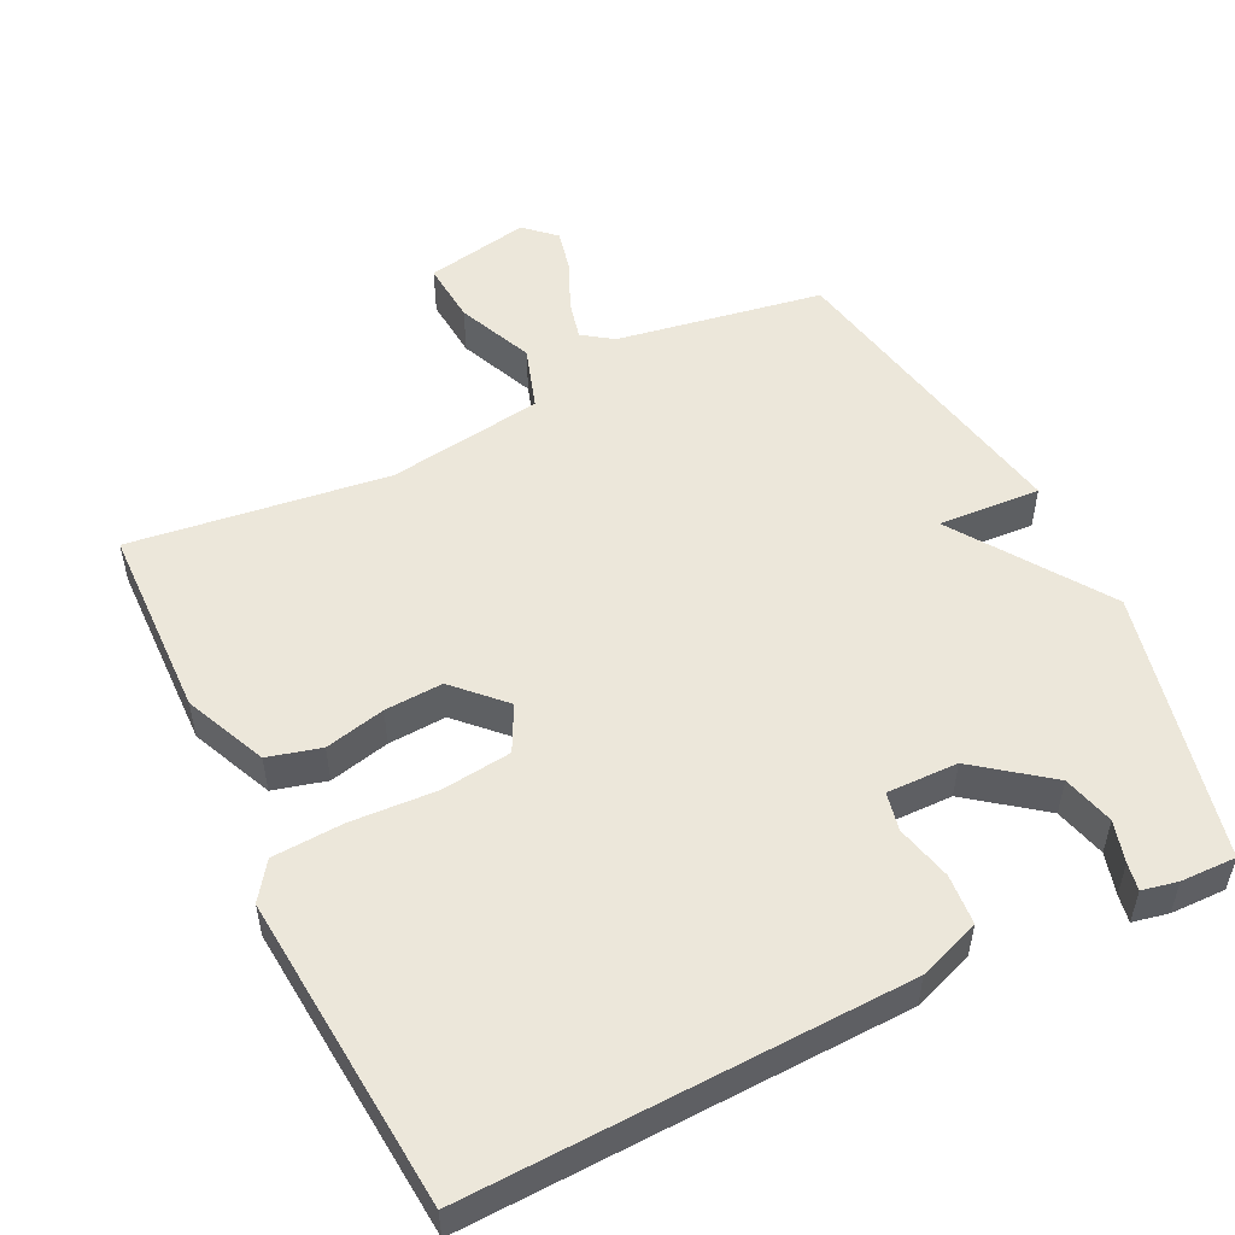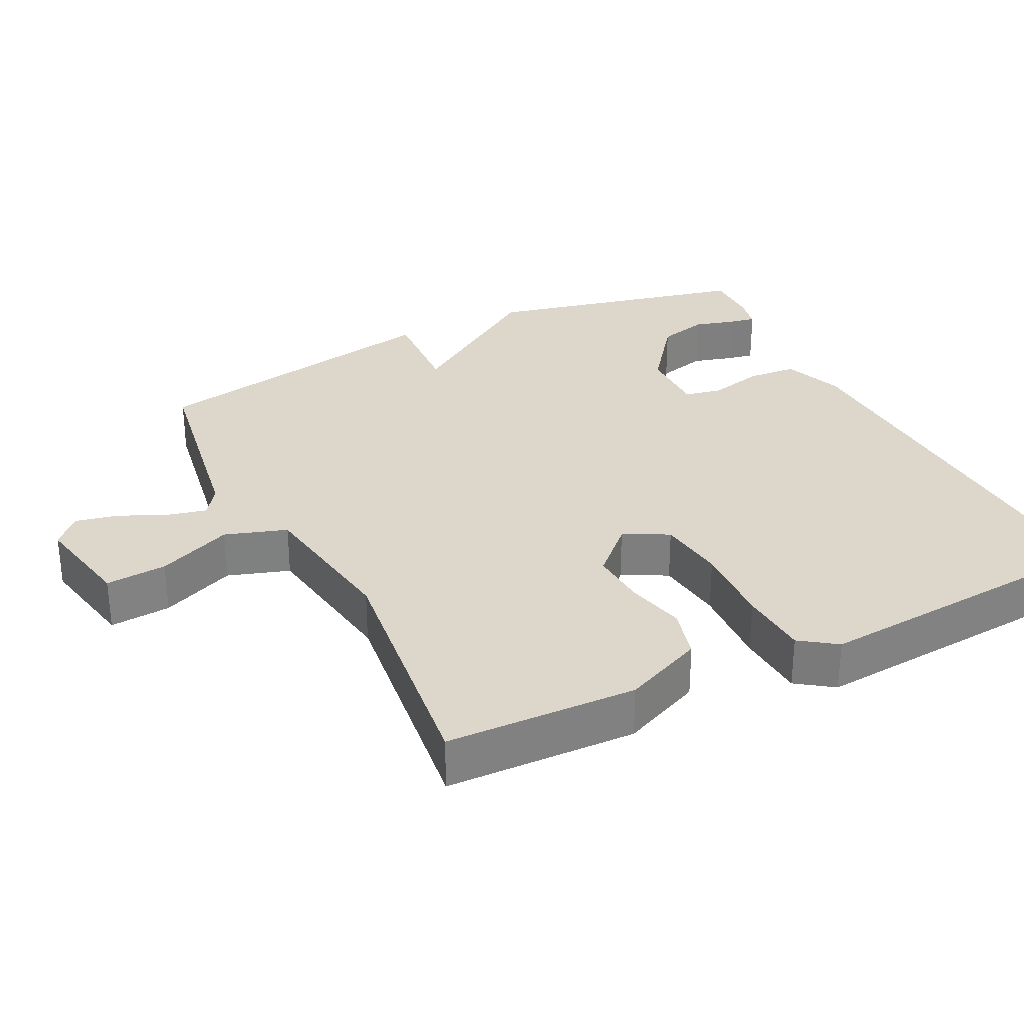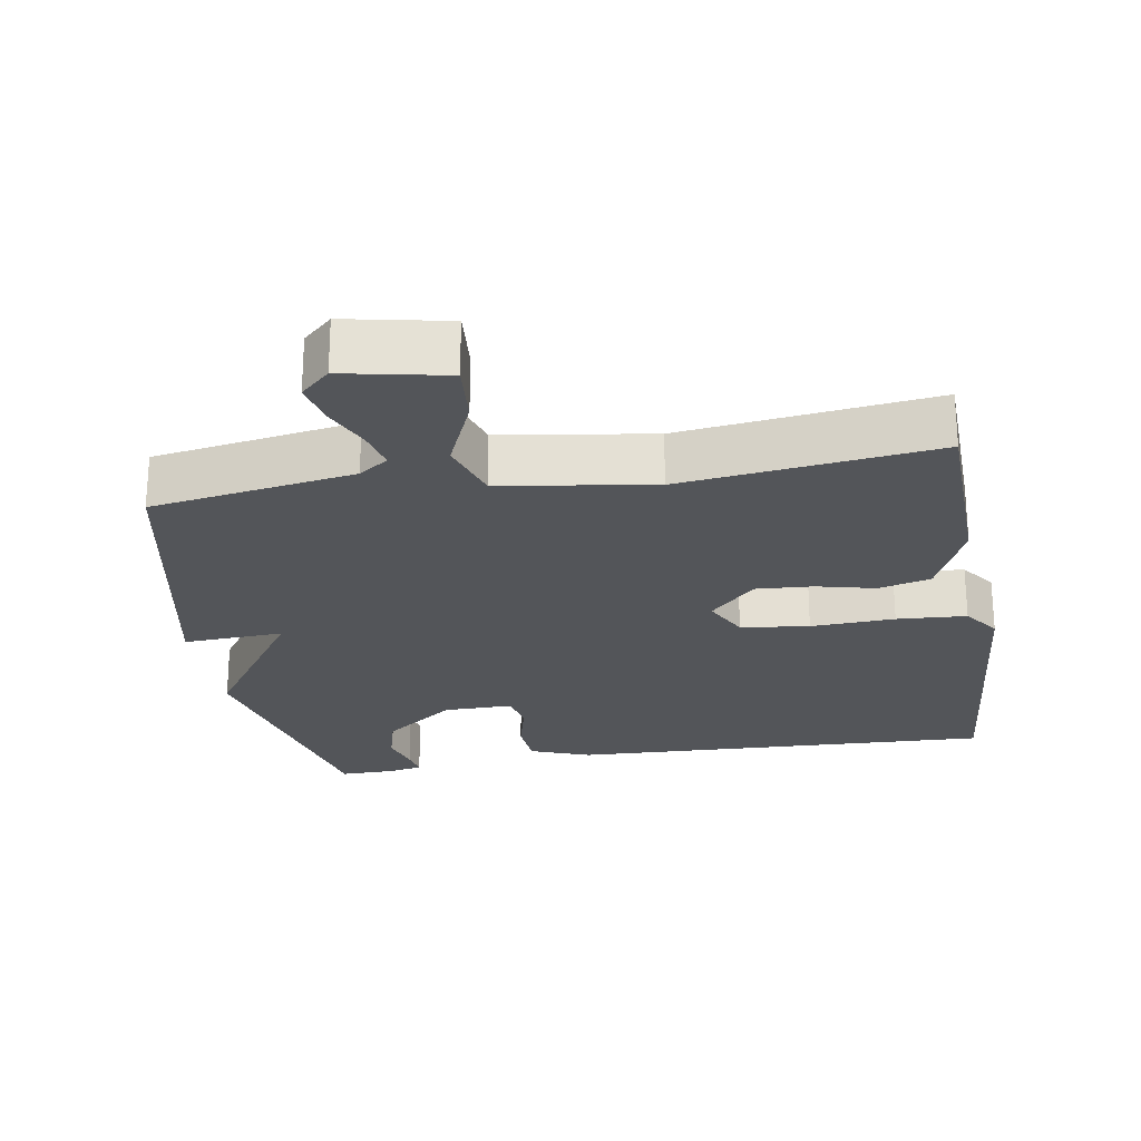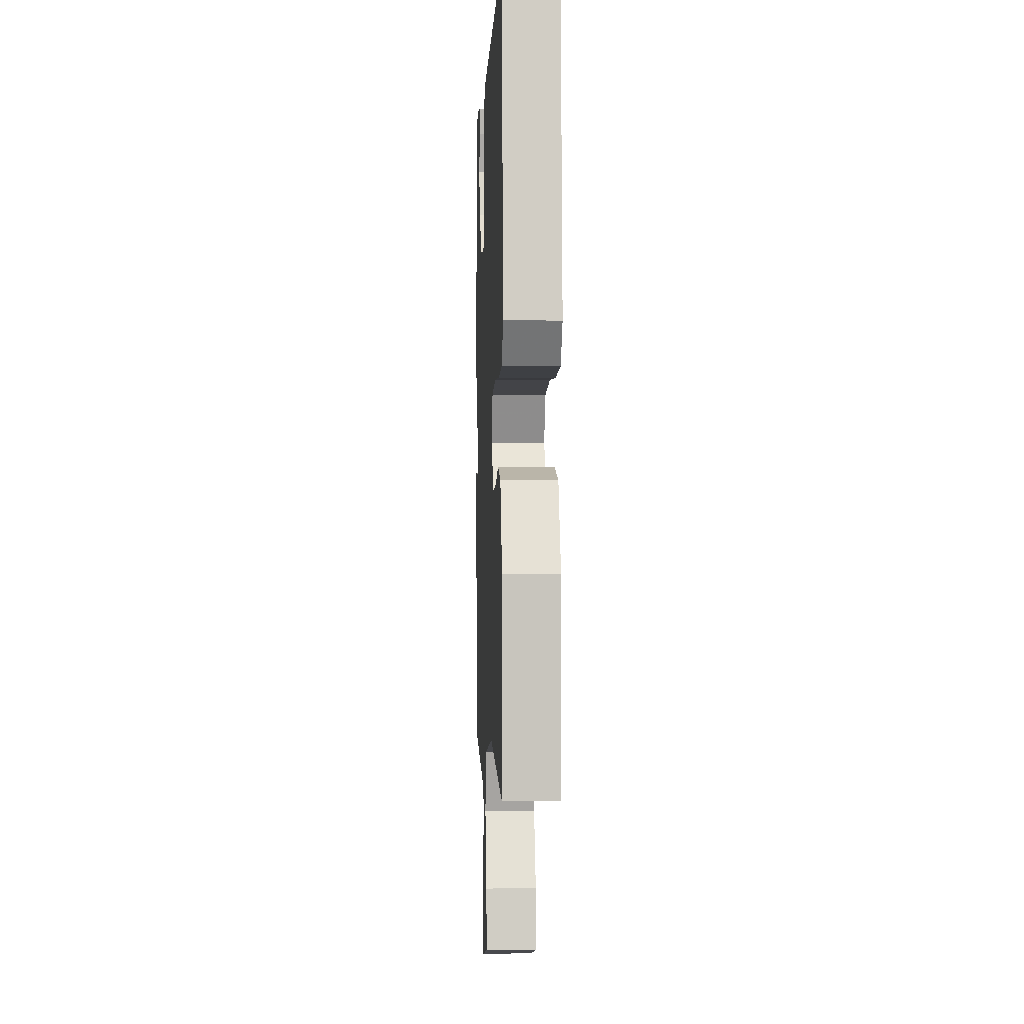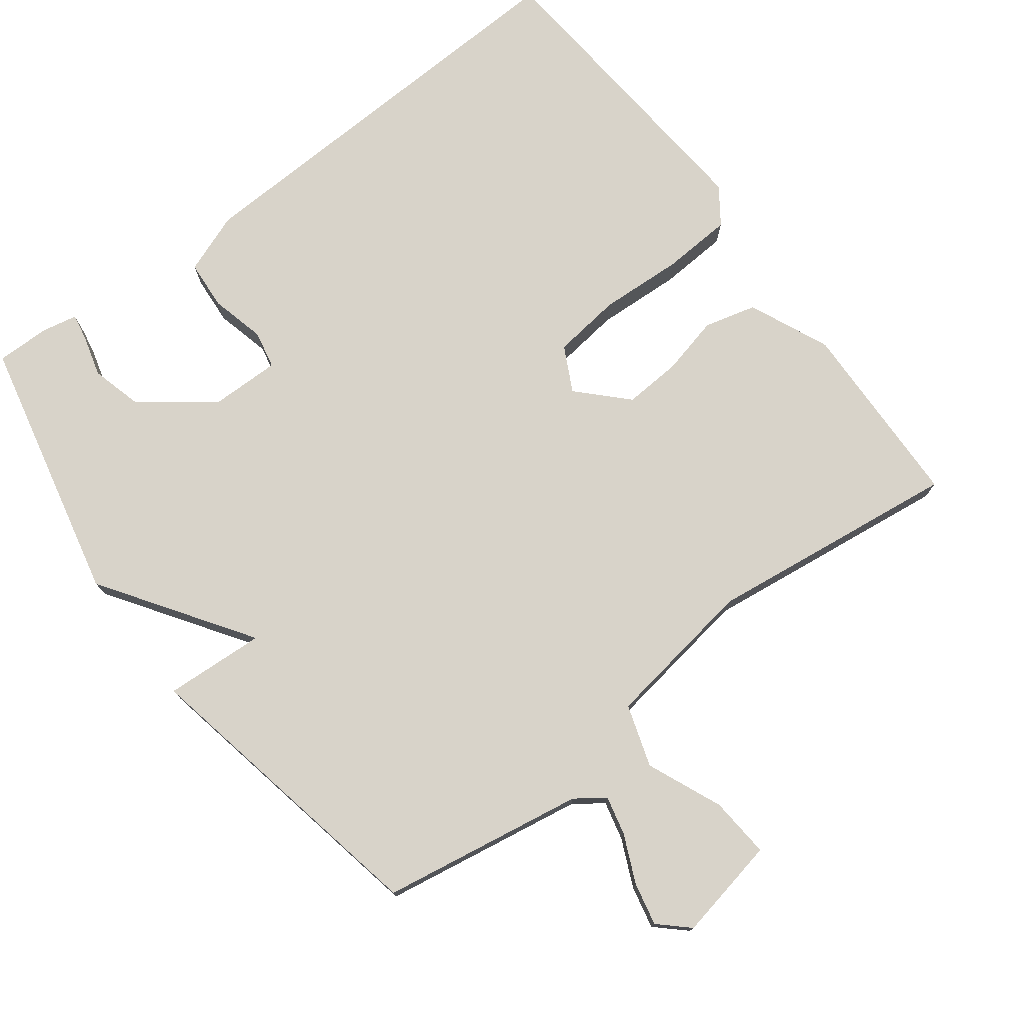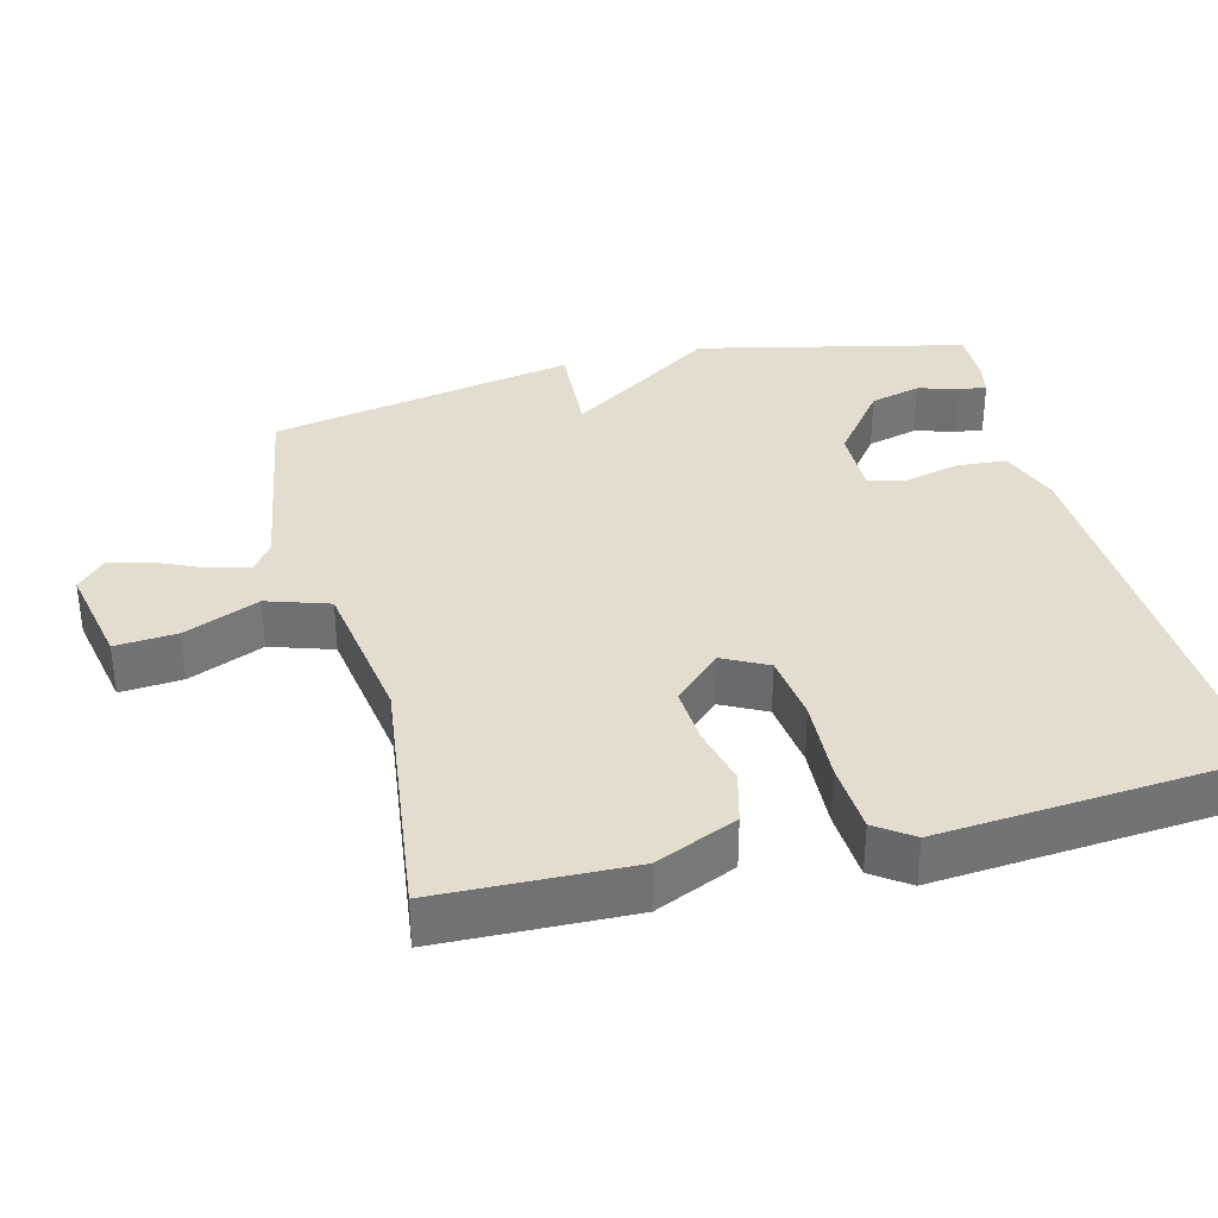
<metadata>
{"format":"obj","ext":"obj","renderer":"f3d","projection":"perspective","resolution":1024,"background":"white","views":[{"elev":52.4,"azim":-25.9,"up":"+Y"},{"elev":30.5,"azim":-116.3,"up":"+Y"},{"elev":-24.3,"azim":-170.5,"up":"+Y"},{"elev":-1.1,"azim":-92.5,"up":"+Z"},{"elev":76.0,"azim":143.0,"up":"+Y"},{"elev":34.8,"azim":-104.1,"up":"+Y"}]}
</metadata>
<code>
v -0.5 0.07 -0.5
v -0.507 0.07 -0.232
v -0.457 0.07 -0.119
v -0.384 0.07 -0.1
v -0.301 0.07 -0.12
v -0.221 0.07 -0.125
v -0.157 0.07 -0.06
v -0.189 0.07 0.003
v -0.285 0.07 0.015
v -0.403 0.07 0.009
v -0.501 0.07 0.015
v -0.537 0.07 0.066
v -0.5 0.07 0.5
v 0.099 0.07 0.477
v 0.184 0.07 0.445
v 0.189 0.07 0.376
v 0.17 0.07 0.299
v 0.181 0.07 0.246
v 0.279 0.07 0.247
v 0.379 0.07 0.323
v 0.398 0.07 0.394
v 0.382 0.07 0.451
v 0.375 0.07 0.489
v 0.424 0.07 0.499
v 0.5 0.07 0.5
v 0.584 0.07 0.127
v 0.443 0.07 -0.081
v 0.584 0.07 -0.073
v 0.5 0.07 -0.5
v 0.215 0.07 -0.547
v 0.174 0.07 -0.576
v 0.187 0.07 -0.631
v 0.217 0.07 -0.698
v 0.23 0.07 -0.758
v 0.189 0.07 -0.796
v 0.045 0.07 -0.767
v 0.052 0.07 -0.681
v 0.097 0.07 -0.576
v 0.069 0.07 -0.489
v -0.145 0.07 -0.456
v -0.5 0 -0.5
v -0.507 0 -0.232
v -0.457 0 -0.119
v -0.384 0 -0.1
v -0.301 0 -0.12
v -0.221 0 -0.125
v -0.157 0 -0.06
v -0.189 0 0.003
v -0.285 0 0.015
v -0.403 0 0.009
v -0.501 0 0.015
v -0.537 0 0.066
v -0.5 0 0.5
v 0.099 0 0.477
v 0.184 0 0.445
v 0.189 0 0.376
v 0.17 0 0.299
v 0.181 0 0.246
v 0.279 0 0.247
v 0.379 0 0.323
v 0.398 0 0.394
v 0.382 0 0.451
v 0.375 0 0.489
v 0.424 0 0.499
v 0.5 0 0.5
v 0.584 0 0.127
v 0.443 0 -0.081
v 0.584 0 -0.073
v 0.5 0 -0.5
v 0.215 0 -0.547
v 0.174 0 -0.576
v 0.187 0 -0.631
v 0.217 0 -0.698
v 0.23 0 -0.758
v 0.189 0 -0.796
v 0.045 0 -0.767
v 0.052 0 -0.681
v 0.097 0 -0.576
v 0.069 0 -0.489
v -0.145 0 -0.456
f 36 37 38
f 35 36 38
f 34 35 38
f 33 34 38
f 32 33 38
f 31 32 38 39
f 30 31 39
f 29 30 39
f 28 29 39
f 27 28 39
f 26 27 39 40
f 24 25 26
f 23 24 26
f 22 23 26
f 21 22 26
f 20 21 26
f 26 40 1
f 20 26 1
f 19 20 1
f 15 16 17
f 14 15 17
f 13 14 17
f 12 13 17
f 11 12 17
f 10 11 17
f 9 10 17
f 8 9 17 18
f 7 8 18 19
f 3 4 5
f 2 3 5
f 1 2 5
f 1 5 6
f 1 6 7 19
f 78 77 76
f 78 76 75
f 78 75 74
f 78 74 73
f 78 73 72
f 79 78 72 71
f 79 71 70
f 79 70 69
f 79 69 68
f 79 68 67
f 80 79 67 66
f 66 65 64
f 66 64 63
f 66 63 62
f 66 62 61
f 66 61 60
f 41 80 66
f 41 66 60
f 41 60 59
f 57 56 55
f 57 55 54
f 57 54 53
f 57 53 52
f 57 52 51
f 57 51 50
f 57 50 49
f 58 57 49 48
f 59 58 48 47
f 45 44 43
f 45 43 42
f 45 42 41
f 46 45 41
f 59 47 46 41
f 1 41 42 2
f 2 42 43 3
f 3 43 44 4
f 4 44 45 5
f 5 45 46 6
f 6 46 47 7
f 7 47 48 8
f 8 48 49 9
f 9 49 50 10
f 10 50 51 11
f 11 51 52 12
f 12 52 53 13
f 13 53 54 14
f 14 54 55 15
f 15 55 56 16
f 16 56 57 17
f 17 57 58 18
f 18 58 59 19
f 19 59 60 20
f 20 60 61 21
f 21 61 62 22
f 22 62 63 23
f 23 63 64 24
f 24 64 65 25
f 25 65 66 26
f 26 66 67 27
f 27 67 68 28
f 28 68 69 29
f 29 69 70 30
f 30 70 71 31
f 31 71 72 32
f 32 72 73 33
f 33 73 74 34
f 34 74 75 35
f 35 75 76 36
f 36 76 77 37
f 37 77 78 38
f 38 78 79 39
f 39 79 80 40
f 40 80 41 1

</code>
